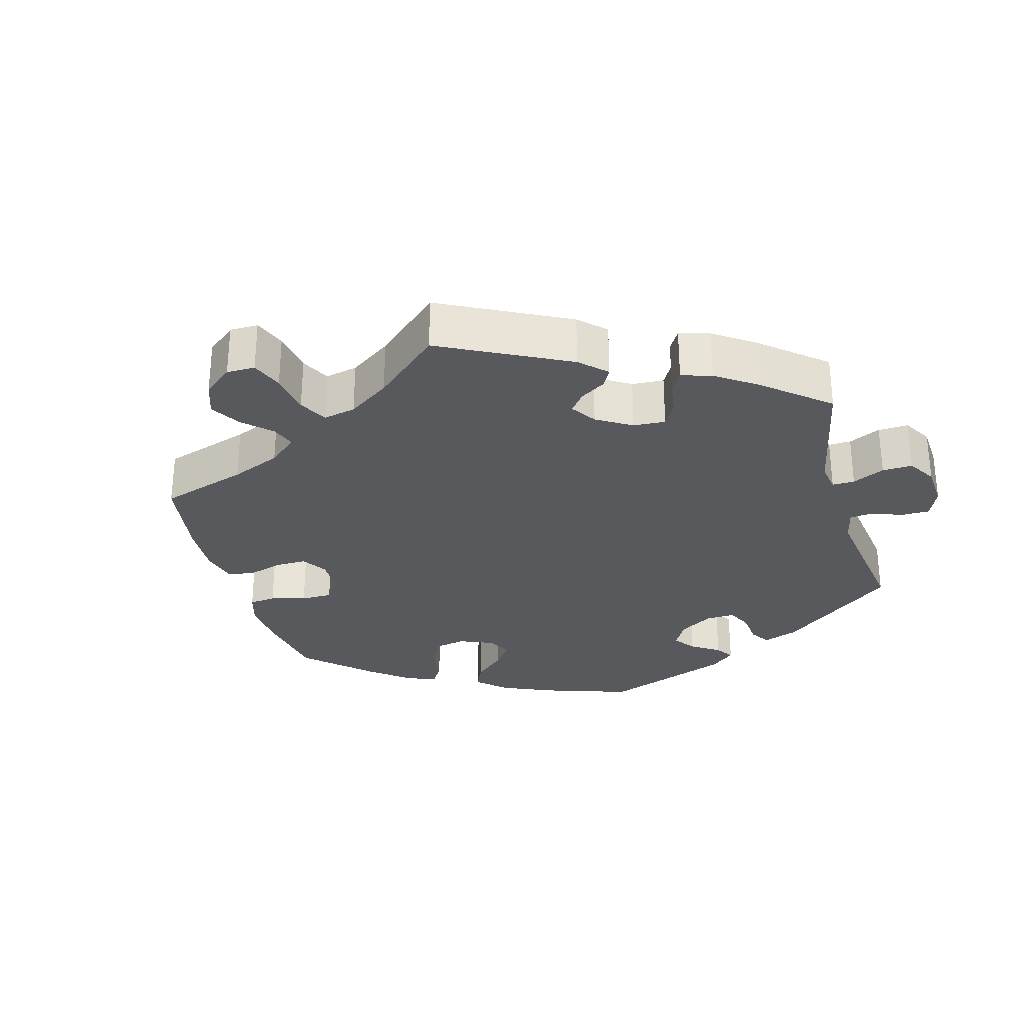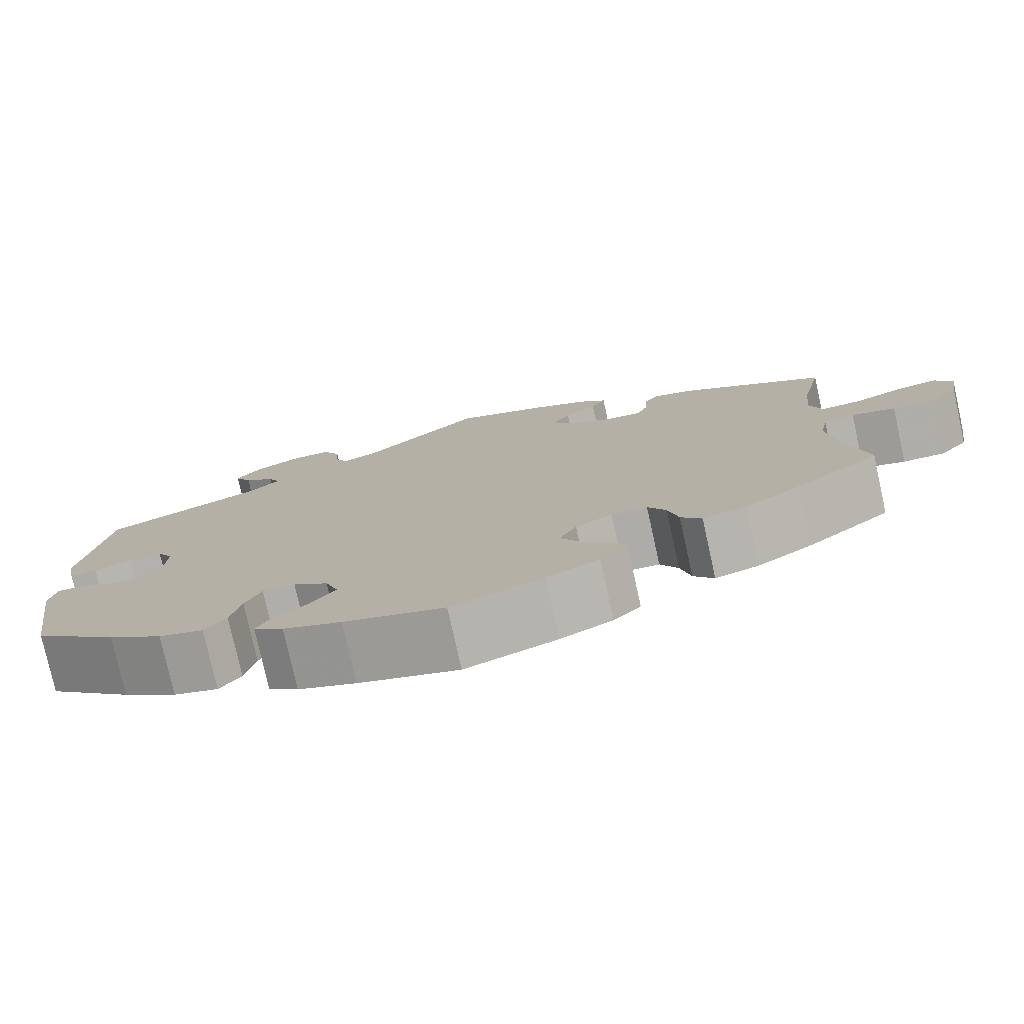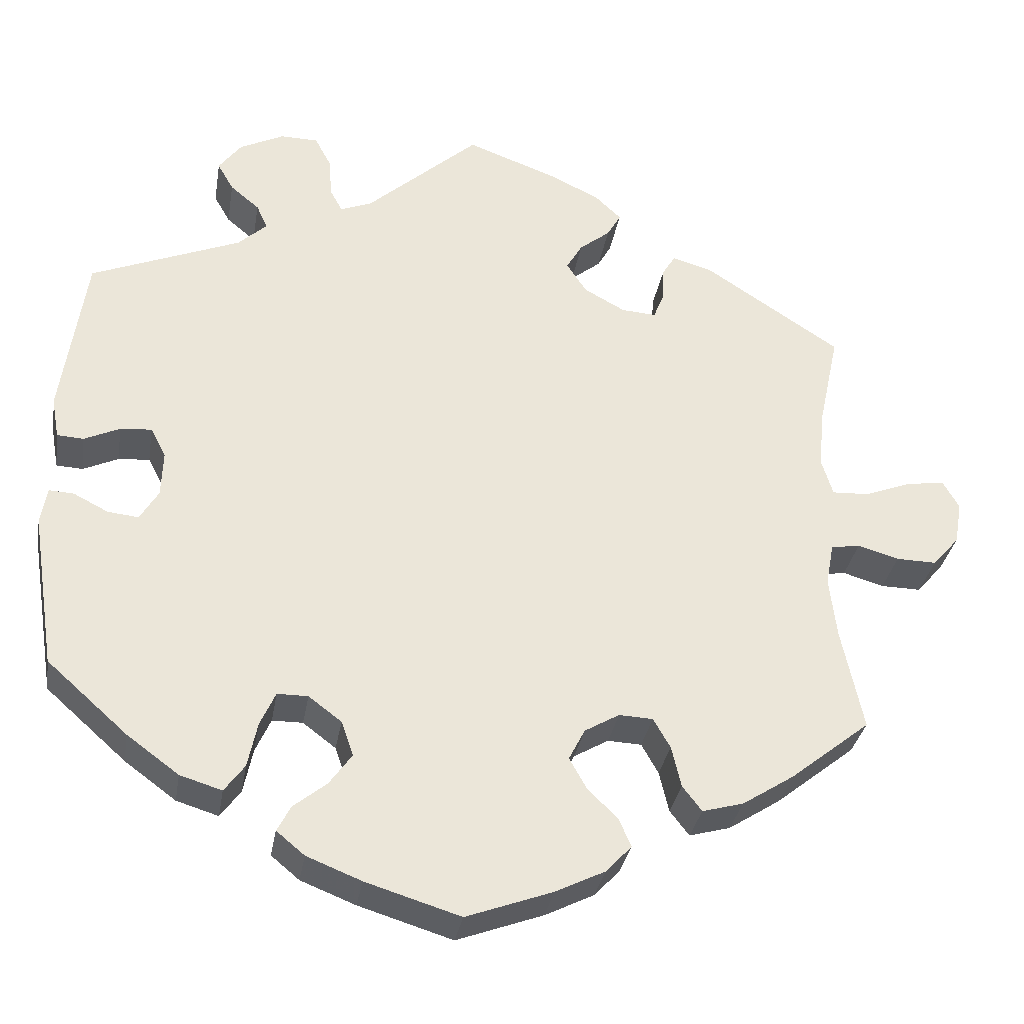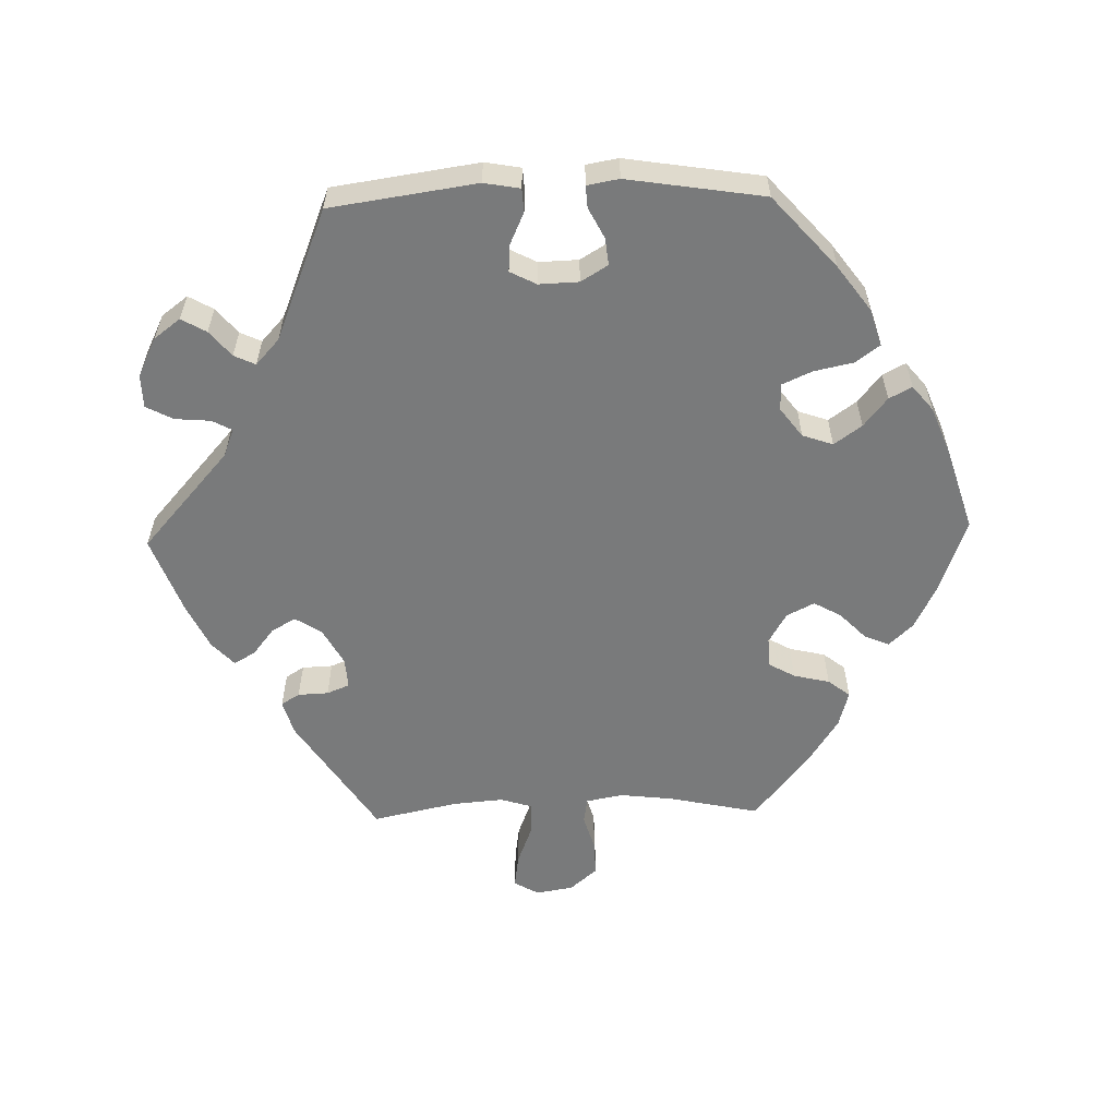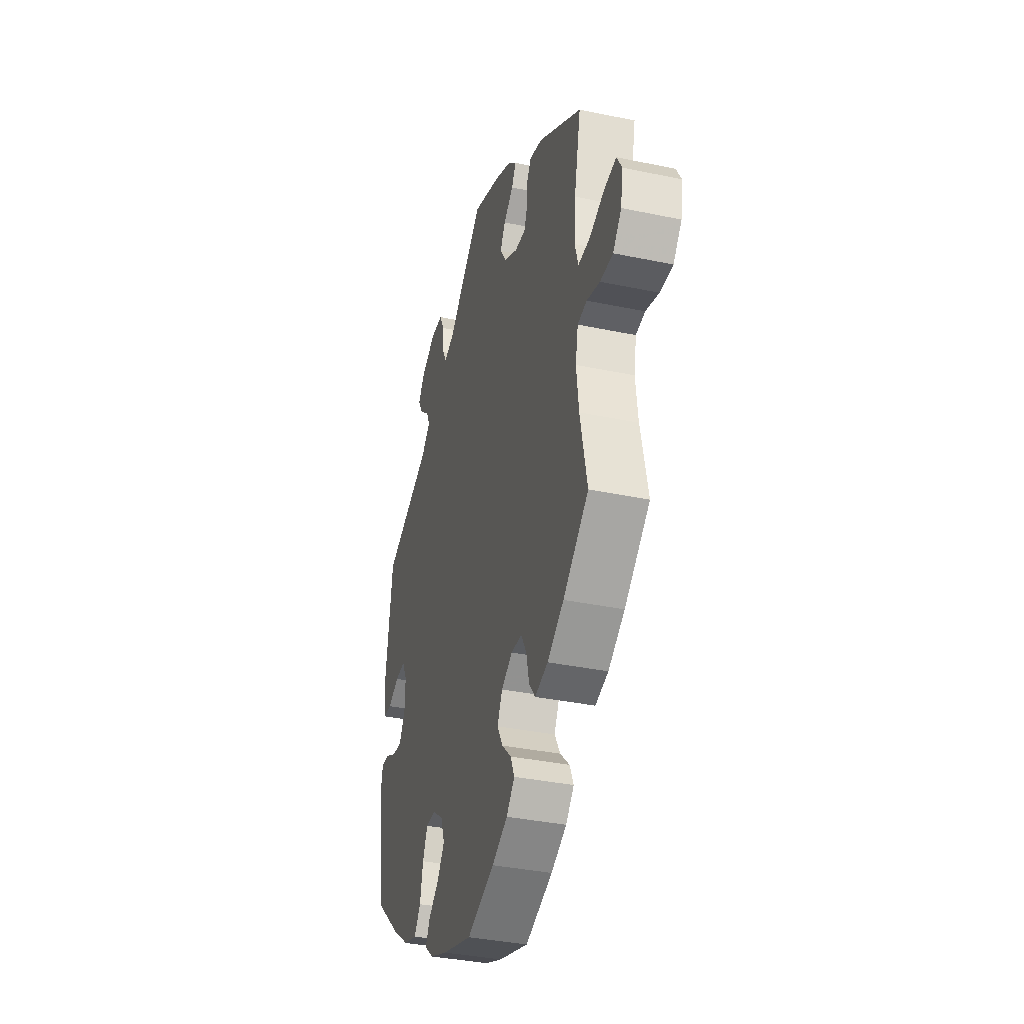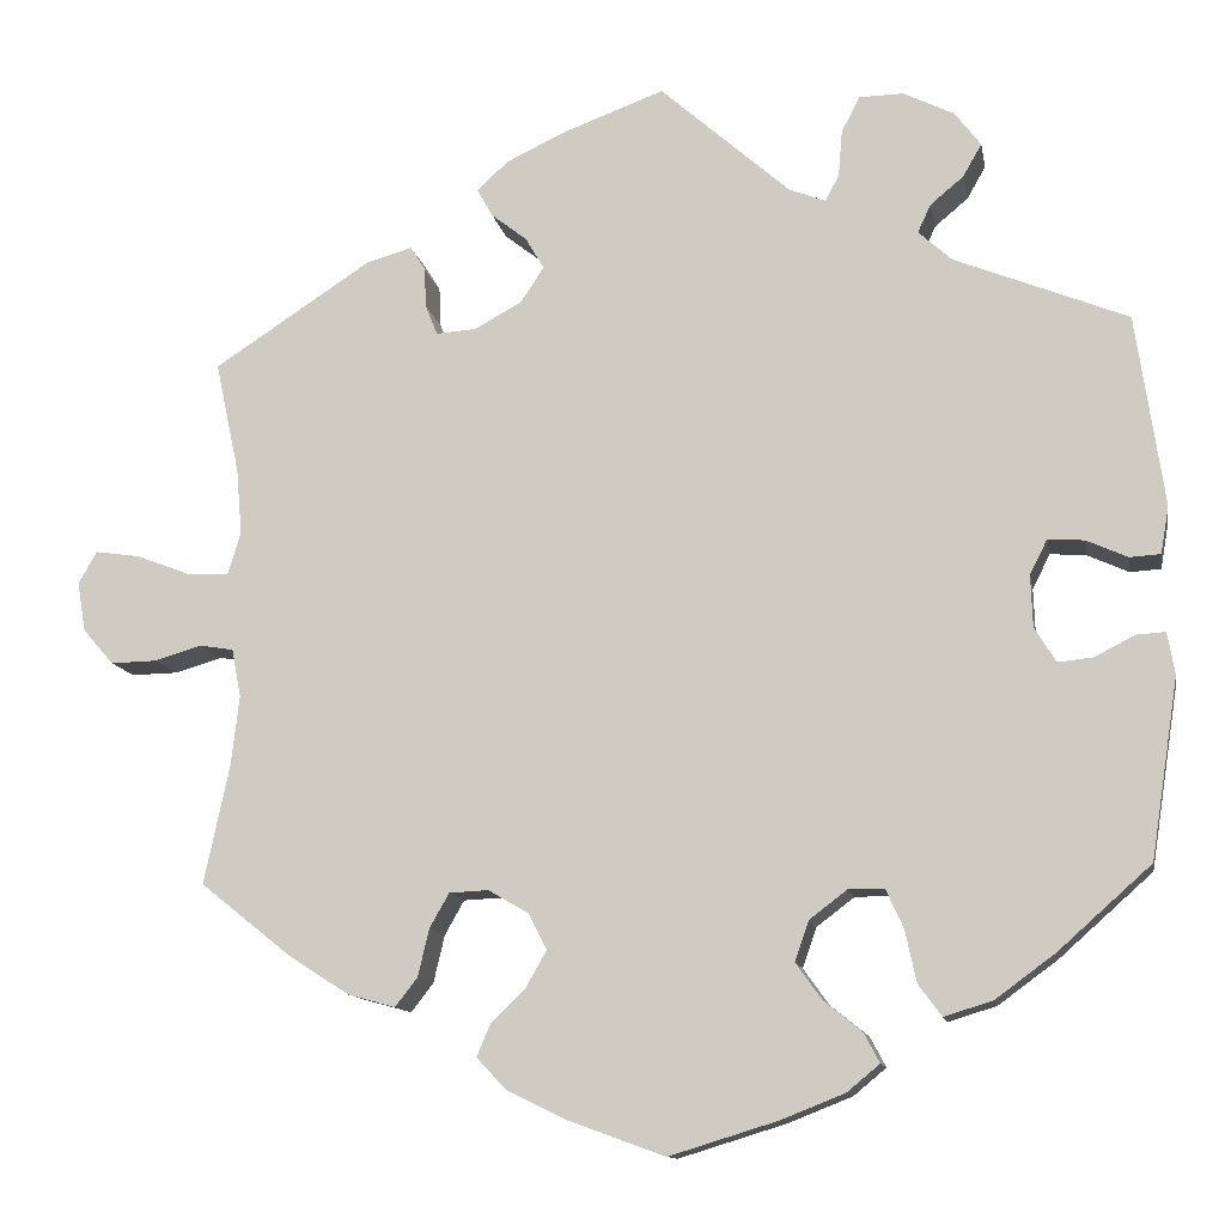
<metadata>
{"format":"obj","ext":"obj","renderer":"f3d","projection":"perspective","resolution":1024,"background":"white","views":[{"elev":-29.5,"azim":-44.5,"up":"+Y"},{"elev":-77.9,"azim":-167.5,"up":"+Z"},{"elev":-32.2,"azim":170.6,"up":"+Z"},{"elev":-58.0,"azim":91.5,"up":"+Y"},{"elev":-36.3,"azim":-105.3,"up":"+Z"},{"elev":-12.1,"azim":10.3,"up":"+Z"}]}
</metadata>
<code>
v 0.53 0.07 0.083
v 0.521 0.07 0.032
v 0.488 0.07 0.03
v 0.444 0.07 0.05
v 0.405 0.07 0.053
v 0.386 0.07 0.016
v 0.388 0.07 -0.04
v 0.411 0.07 -0.078
v 0.449 0.07 -0.074
v 0.492 0.07 -0.052
v 0.523 0.07 -0.05
v 0.531 0.07 -0.095
v 0.501 0.07 -0.288
v 0.401 0.07 -0.377
v 0.337 0.07 -0.424
v 0.285 0.07 -0.44
v 0.26 0.07 -0.406
v 0.248 0.07 -0.35
v 0.229 0.07 -0.308
v 0.191 0.07 -0.308
v 0.15 0.07 -0.339
v 0.135 0.07 -0.382
v 0.163 0.07 -0.421
v 0.204 0.07 -0.454
v 0.221 0.07 -0.486
v 0.186 0.07 -0.515
v 0.118 0.07 -0.542
v 0.001 0.07 -0.578
v -0.106 0.07 -0.539
v -0.167 0.07 -0.509
v -0.199 0.07 -0.475
v -0.184 0.07 -0.44
v -0.147 0.07 -0.404
v -0.125 0.07 -0.365
v -0.145 0.07 -0.326
v -0.188 0.07 -0.301
v -0.23 0.07 -0.303
v -0.251 0.07 -0.34
v -0.263 0.07 -0.391
v -0.287 0.07 -0.422
v -0.338 0.07 -0.408
v -0.402 0.07 -0.367
v -0.501 0.07 -0.288
v -0.474 0.07 -0.161
v -0.465 0.07 -0.085
v -0.475 0.07 -0.033
v -0.511 0.07 -0.027
v -0.562 0.07 -0.042
v -0.612 0.07 -0.043
v -0.645 0.07 -0.005
v -0.654 0.07 0.048
v -0.634 0.07 0.083
v -0.586 0.07 0.076
v -0.529 0.07 0.054
v -0.483 0.07 0.052
v -0.469 0.07 0.097
v -0.475 0.07 0.168
v -0.501 0.07 0.289
v -0.331 0.07 0.4
v -0.282 0.07 0.414
v -0.266 0.07 0.388
v -0.264 0.07 0.345
v -0.251 0.07 0.313
v -0.208 0.07 0.316
v -0.157 0.07 0.344
v -0.132 0.07 0.382
v -0.152 0.07 0.416
v -0.19 0.07 0.446
v -0.207 0.07 0.476
v -0.174 0.07 0.507
v -0.111 0.07 0.537
v 0 0.07 0.578
v 0.14 0.07 0.454
v 0.179 0.07 0.439
v 0.194 0.07 0.467
v 0.198 0.07 0.517
v 0.218 0.07 0.555
v 0.265 0.07 0.556
v 0.32 0.07 0.529
v 0.348 0.07 0.492
v 0.328 0.07 0.457
v 0.292 0.07 0.427
v 0.278 0.07 0.397
v 0.314 0.07 0.364
v 0.5 0.07 0.289
v 0.53 0 0.083
v 0.521 0 0.032
v 0.488 0 0.03
v 0.444 0 0.05
v 0.405 0 0.053
v 0.386 0 0.016
v 0.388 0 -0.04
v 0.411 0 -0.078
v 0.449 0 -0.074
v 0.492 0 -0.052
v 0.523 0 -0.05
v 0.531 0 -0.095
v 0.501 0 -0.288
v 0.401 0 -0.377
v 0.337 0 -0.424
v 0.285 0 -0.44
v 0.26 0 -0.406
v 0.248 0 -0.35
v 0.229 0 -0.308
v 0.191 0 -0.308
v 0.15 0 -0.339
v 0.135 0 -0.382
v 0.163 0 -0.421
v 0.204 0 -0.454
v 0.221 0 -0.486
v 0.186 0 -0.515
v 0.118 0 -0.542
v 0.001 0 -0.578
v -0.106 0 -0.539
v -0.167 0 -0.509
v -0.199 0 -0.475
v -0.184 0 -0.44
v -0.147 0 -0.404
v -0.125 0 -0.365
v -0.145 0 -0.326
v -0.188 0 -0.301
v -0.23 0 -0.303
v -0.251 0 -0.34
v -0.263 0 -0.391
v -0.287 0 -0.422
v -0.338 0 -0.408
v -0.402 0 -0.367
v -0.501 0 -0.288
v -0.474 0 -0.161
v -0.465 0 -0.085
v -0.475 0 -0.033
v -0.511 0 -0.027
v -0.562 0 -0.042
v -0.612 0 -0.043
v -0.645 0 -0.005
v -0.654 0 0.048
v -0.634 0 0.083
v -0.586 0 0.076
v -0.529 0 0.054
v -0.483 0 0.052
v -0.469 0 0.097
v -0.475 0 0.168
v -0.501 0 0.289
v -0.331 0 0.4
v -0.282 0 0.414
v -0.266 0 0.388
v -0.264 0 0.345
v -0.251 0 0.313
v -0.208 0 0.316
v -0.157 0 0.344
v -0.132 0 0.382
v -0.152 0 0.416
v -0.19 0 0.446
v -0.207 0 0.476
v -0.174 0 0.507
v -0.111 0 0.537
v 0 0 0.578
v 0.14 0 0.454
v 0.179 0 0.439
v 0.194 0 0.467
v 0.198 0 0.517
v 0.218 0 0.555
v 0.265 0 0.556
v 0.32 0 0.529
v 0.348 0 0.492
v 0.328 0 0.457
v 0.292 0 0.427
v 0.278 0 0.397
v 0.314 0 0.364
v 0.5 0 0.289
f 84 85 1 2
f 83 84 2 3
f 79 80 81 82
f 79 82 83
f 78 79 83
f 75 76 77 78
f 74 75 78 83
f 73 74 83 3
f 67 68 69 70
f 66 67 70 71
f 59 60 61 62
f 57 58 59 62
f 56 57 62 63
f 55 56 63 64
f 51 52 53 54
f 51 54 55
f 50 51 55
f 47 48 49 50
f 47 50 55
f 46 47 55 64
f 41 42 43 44
f 41 44 45
f 38 39 40 41
f 37 38 41 45
f 36 37 45 46
f 30 31 32 33
f 30 33 34
f 29 30 34
f 28 29 34
f 27 28 34 35
f 23 24 25 26
f 22 23 26 27
f 15 16 17 18
f 15 18 19
f 14 15 19
f 13 14 19
f 12 13 19 20
f 9 10 11 12
f 8 9 12 20
f 72 73 3 4
f 66 71 72 4
f 65 66 4 5
f 64 65 5 6
f 35 36 46 64
f 22 27 35 64
f 21 22 64
f 21 64 6 7
f 7 8 20 21
f 87 86 170 169
f 88 87 169 168
f 167 166 165 164
f 168 167 164
f 168 164 163
f 163 162 161 160
f 168 163 160 159
f 88 168 159 158
f 155 154 153 152
f 156 155 152 151
f 147 146 145 144
f 147 144 143 142
f 148 147 142 141
f 149 148 141 140
f 139 138 137 136
f 140 139 136
f 140 136 135
f 135 134 133 132
f 140 135 132
f 149 140 132 131
f 129 128 127 126
f 130 129 126
f 126 125 124 123
f 130 126 123 122
f 131 130 122 121
f 118 117 116 115
f 119 118 115
f 119 115 114
f 119 114 113
f 120 119 113 112
f 111 110 109 108
f 112 111 108 107
f 103 102 101 100
f 104 103 100
f 104 100 99
f 104 99 98
f 105 104 98 97
f 97 96 95 94
f 105 97 94 93
f 89 88 158 157
f 89 157 156 151
f 90 89 151 150
f 91 90 150 149
f 149 131 121 120
f 149 120 112 107
f 149 107 106
f 92 91 149 106
f 106 105 93 92
f 1 86 87 2
f 2 87 88 3
f 3 88 89 4
f 4 89 90 5
f 5 90 91 6
f 6 91 92 7
f 7 92 93 8
f 8 93 94 9
f 9 94 95 10
f 10 95 96 11
f 11 96 97 12
f 12 97 98 13
f 13 98 99 14
f 14 99 100 15
f 15 100 101 16
f 16 101 102 17
f 17 102 103 18
f 18 103 104 19
f 19 104 105 20
f 20 105 106 21
f 21 106 107 22
f 22 107 108 23
f 23 108 109 24
f 24 109 110 25
f 25 110 111 26
f 26 111 112 27
f 27 112 113 28
f 28 113 114 29
f 29 114 115 30
f 30 115 116 31
f 31 116 117 32
f 32 117 118 33
f 33 118 119 34
f 34 119 120 35
f 35 120 121 36
f 36 121 122 37
f 37 122 123 38
f 38 123 124 39
f 39 124 125 40
f 40 125 126 41
f 41 126 127 42
f 42 127 128 43
f 43 128 129 44
f 44 129 130 45
f 45 130 131 46
f 46 131 132 47
f 47 132 133 48
f 48 133 134 49
f 49 134 135 50
f 50 135 136 51
f 51 136 137 52
f 52 137 138 53
f 53 138 139 54
f 54 139 140 55
f 55 140 141 56
f 56 141 142 57
f 57 142 143 58
f 58 143 144 59
f 59 144 145 60
f 60 145 146 61
f 61 146 147 62
f 62 147 148 63
f 63 148 149 64
f 64 149 150 65
f 65 150 151 66
f 66 151 152 67
f 67 152 153 68
f 68 153 154 69
f 69 154 155 70
f 70 155 156 71
f 71 156 157 72
f 72 157 158 73
f 73 158 159 74
f 74 159 160 75
f 75 160 161 76
f 76 161 162 77
f 77 162 163 78
f 78 163 164 79
f 79 164 165 80
f 80 165 166 81
f 81 166 167 82
f 82 167 168 83
f 83 168 169 84
f 84 169 170 85
f 85 170 86 1

</code>
